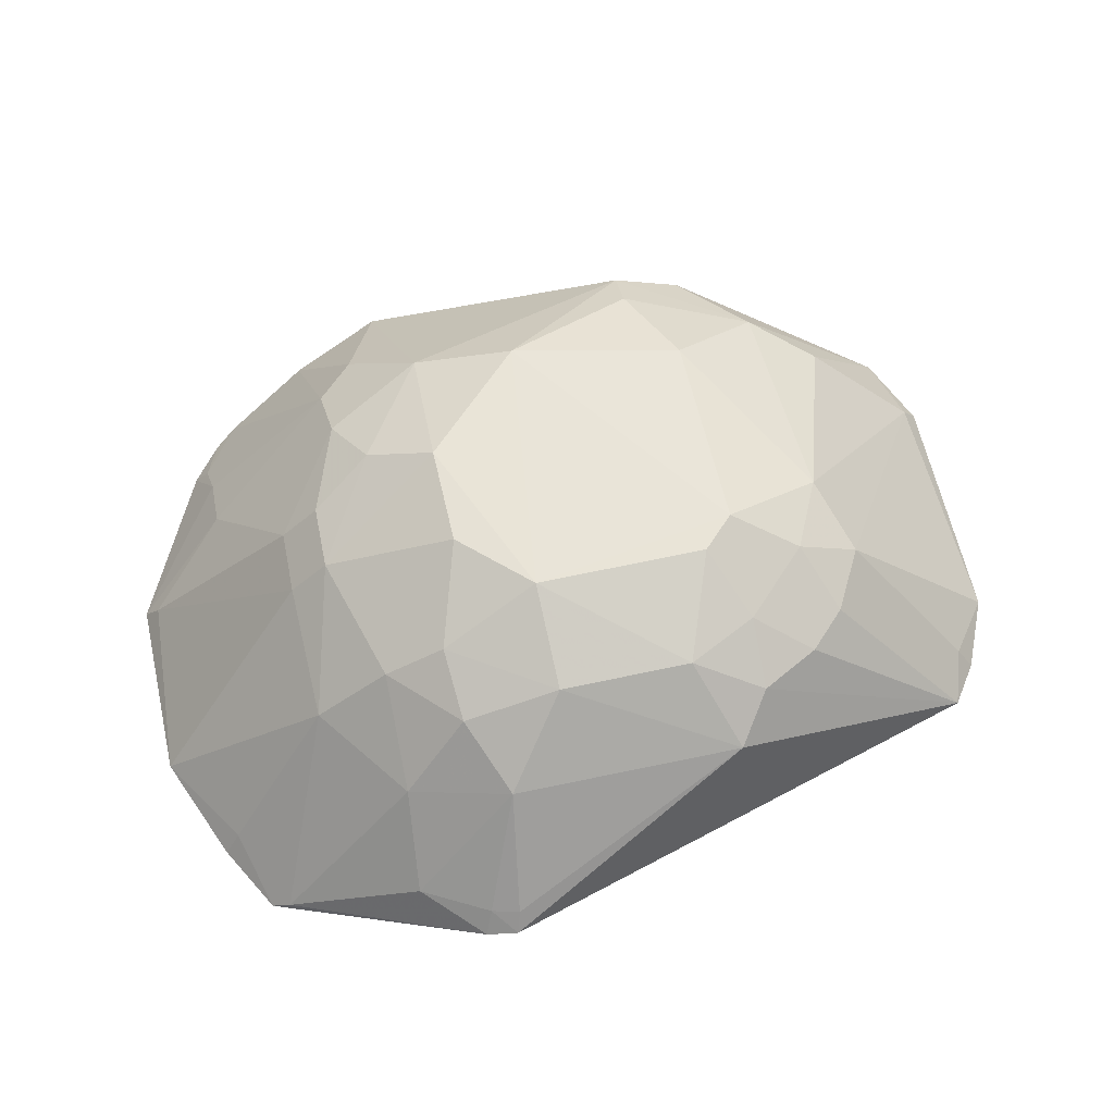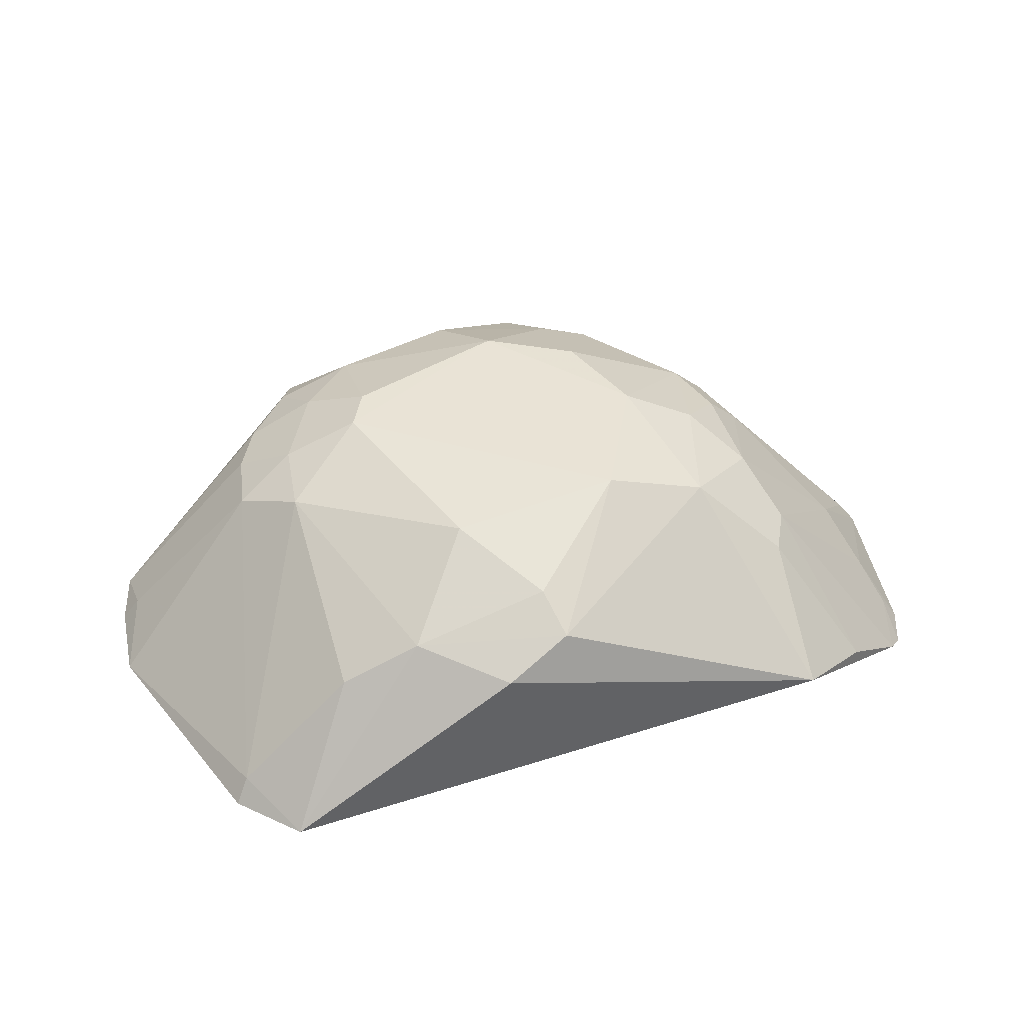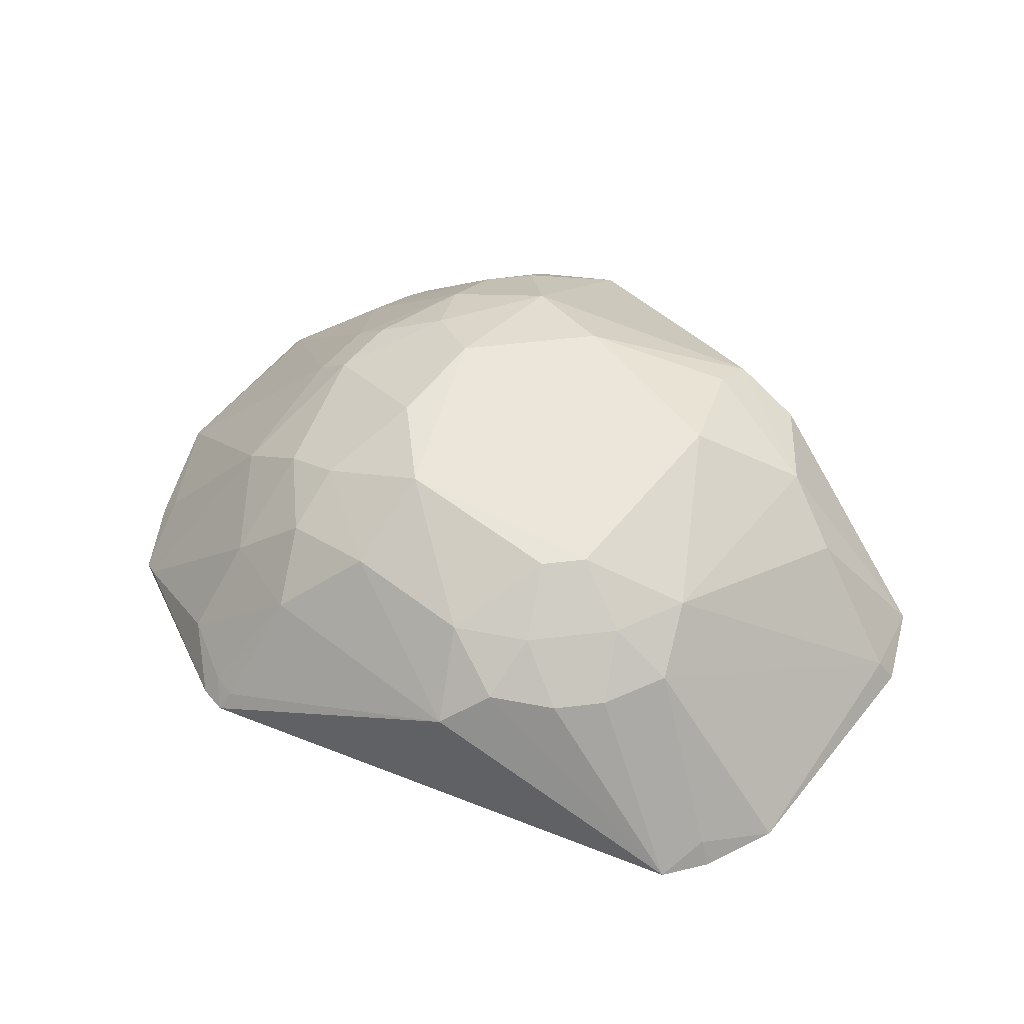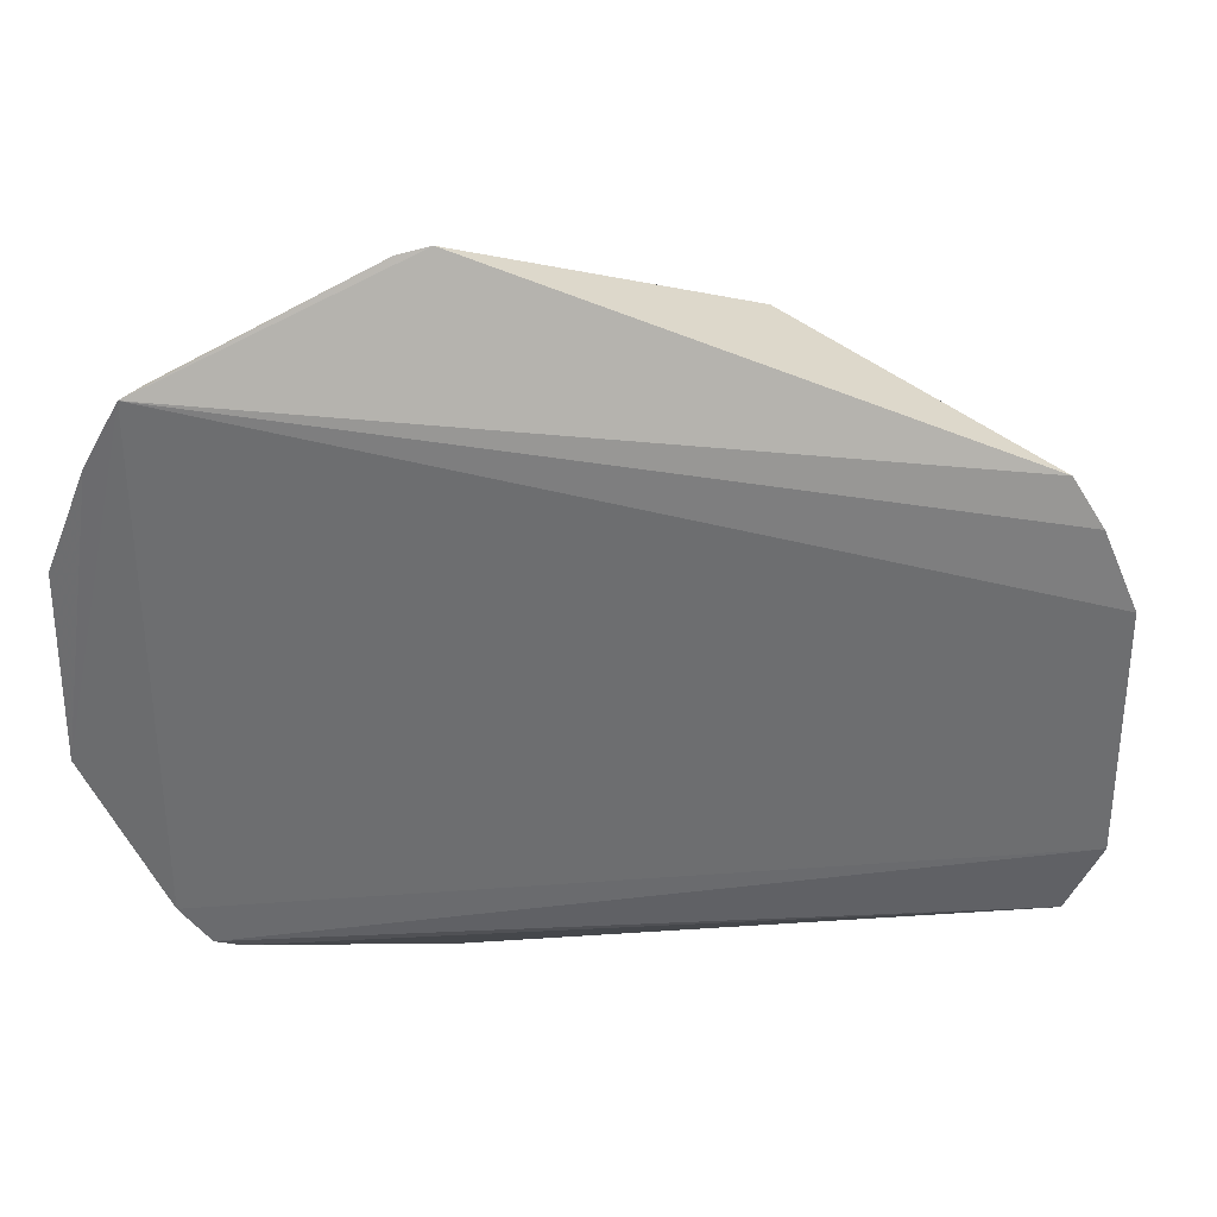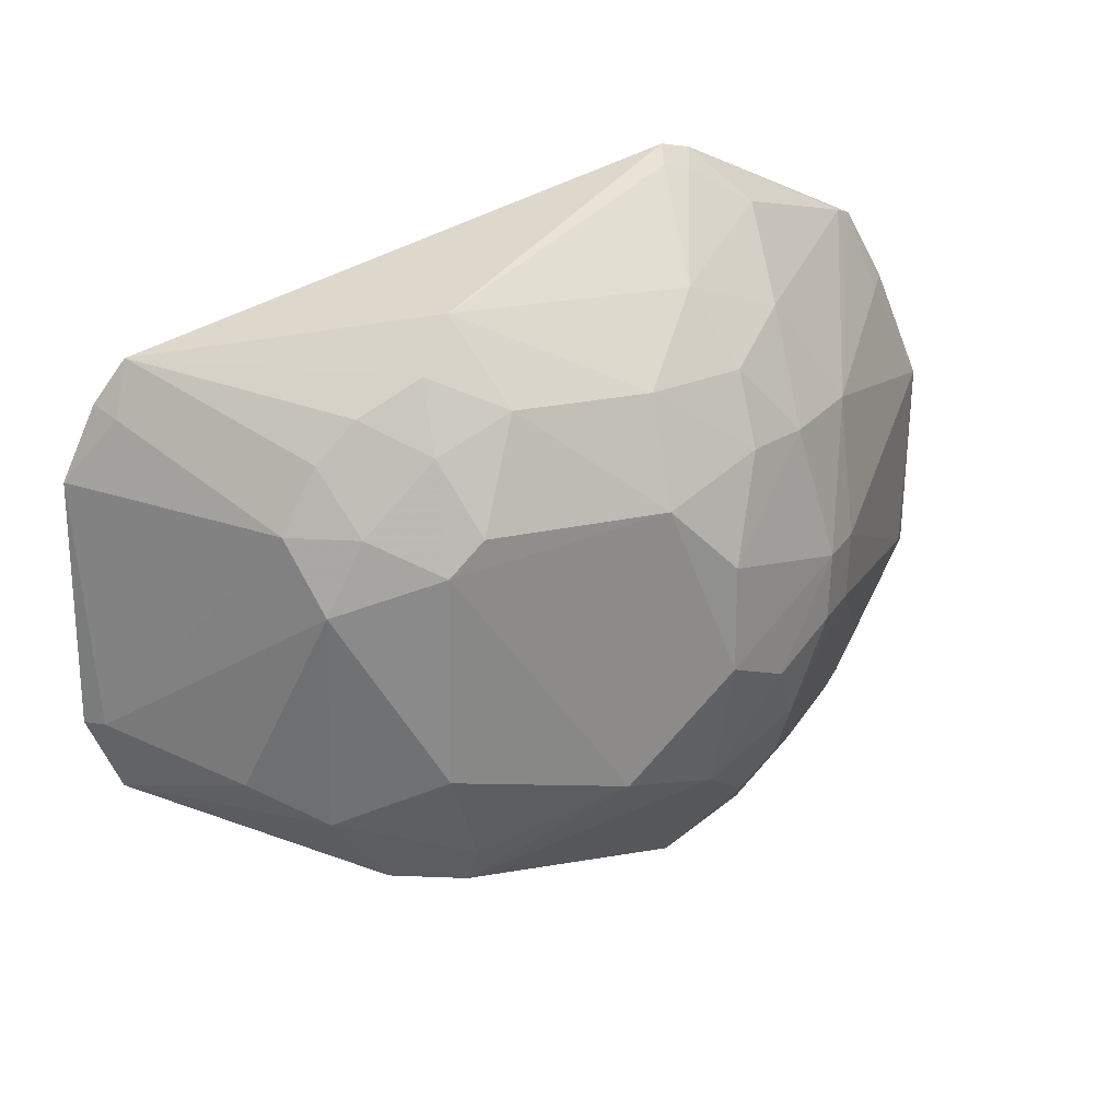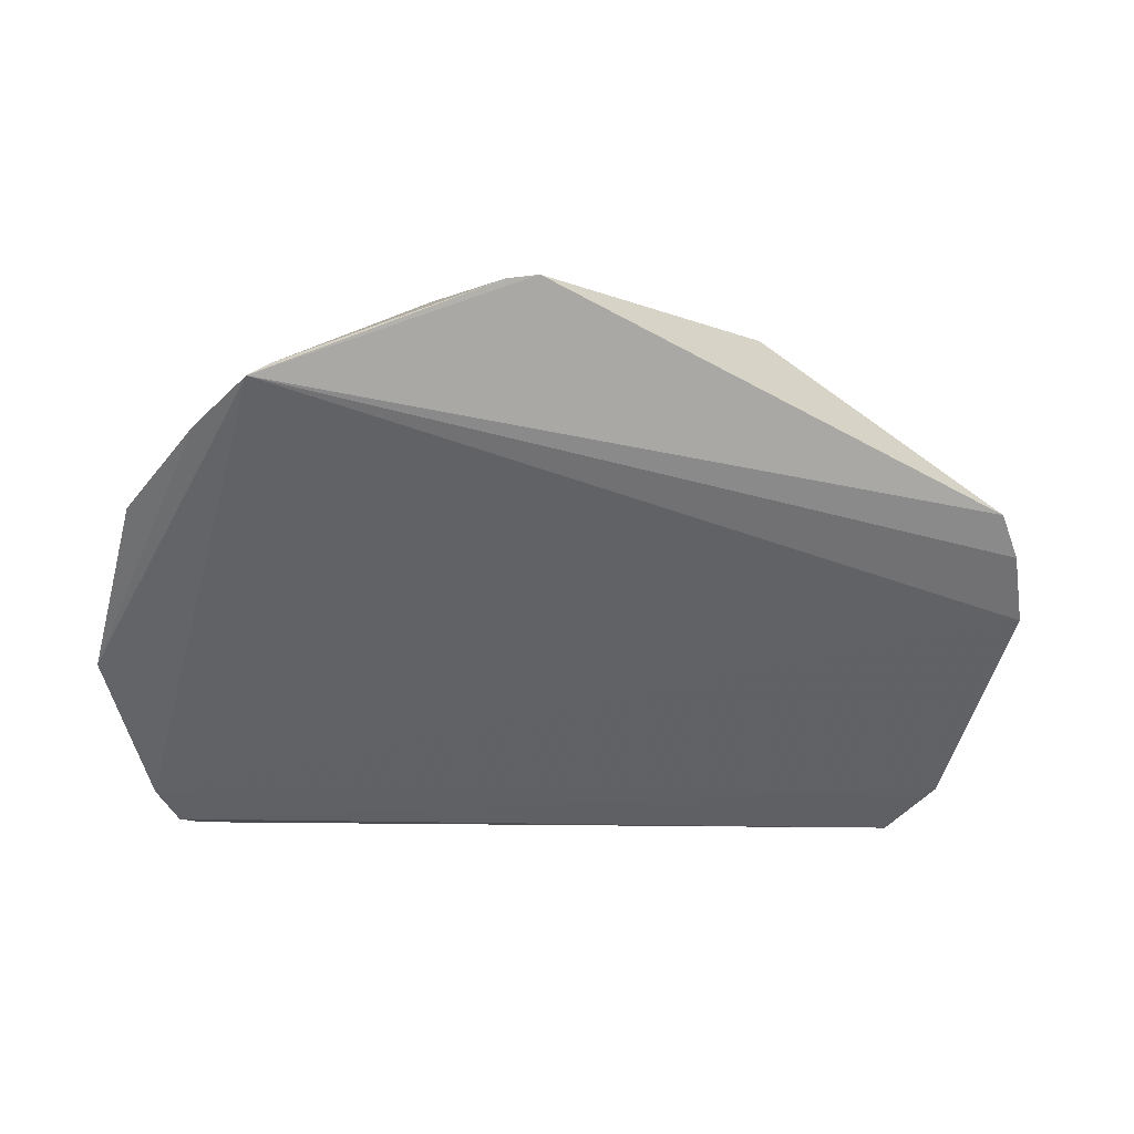
<metadata>
{"format":"obj","ext":"obj","renderer":"f3d","projection":"perspective","resolution":1024,"background":"white","views":[{"elev":61.0,"azim":167.2,"up":"+Z"},{"elev":41.6,"azim":-35.8,"up":"+Z"},{"elev":57.8,"azim":-141.9,"up":"+Z"},{"elev":34.7,"azim":-168.4,"up":"+Y"},{"elev":25.3,"azim":-19.9,"up":"+Y"},{"elev":-51.8,"azim":165.1,"up":"+Z"}]}
</metadata>
<code>
v 0.04027 -0.1451 0.08993
v 0.167 -0.04129 0.04356
v 0.03228 0.02253 0.1705
v 0.03676 0.1563 0.0797
v -0.1941 -0.04749 0.07582
v 0.1421 0.07889 0.05469
v 0.06994 -0.05742 0.1425
v 0.1222 -0.1208 0.04643
v -0.1008 0.08819 0.1416
v 0.04294 0.08857 0.1429
v -0.1802 0.08037 0.07622
v -0.06386 -0.08587 0.1562
v 0.09918 0.007849 0.1287
v -0.1814 -0.07708 0.07716
v 0.05634 -0.09923 0.1262
v 0.1266 -0.08615 0.06842
v 0.07211 0.1318 0.0844
v -0.0488 0.09007 0.1566
v 0.1334 0.1092 0.04399
v -0.06348 0.1191 0.1315
v -0.1178 0.02108 0.1567
v -0.009086 -0.06017 0.171
v 0.08333 -0.01898 0.1431
v 0.06899 0.06076 0.1413
v 0.1667 0.03686 0.0463
v 0.113 -0.1258 0.05189
v -0.09261 -0.1033 0.134
v 0.1346 -0.1059 0.04492
v 0.1266 -0.05967 0.08383
v 0.0715 -0.08408 0.1262
v 0.02939 0.1163 0.1268
v 0.004968 0.04989 0.172
v -0.1683 0.09734 0.07885
v -0.1933 0.05112 0.07518
v 0.04904 0.1531 0.07673
v -0.07677 0.1015 0.1436
v -0.1294 0.04876 0.1436
v -0.1442 -0.05722 0.1269
v -0.07745 0.03653 0.1714
v 0.03243 -0.01864 0.1709
v 0.03051 -0.07331 0.1561
v 0.09858 -0.01899 0.1281
v 0.04502 0.06154 0.1547
v 0.08393 0.007839 0.1437
v 0.09841 0.06063 0.1164
v 0.1608 -0.03718 0.0529
v 0.1487 0.08129 0.04477
v 0.07784 -0.1347 0.07651
v -0.06478 -0.1037 0.1455
v 0.1285 -0.1024 0.05484
v 0.06932 0.101 0.1149
v 0.004198 0.08908 0.1549
v 0.03463 0.1505 0.08743
v -0.1876 -0.04511 0.08515
v 0.1259 0.1127 0.04982
v 0.04556 0.1471 0.086
v -0.1742 0.07687 0.08558
v -0.1159 0.07304 0.1416
v -0.1164 -0.07081 0.1431
v -0.1041 0.04939 0.1573
v -0.07711 0.07635 0.1573
v -0.06425 0.04971 0.1714
v -0.07778 -0.04611 0.1693
v 0.05843 -0.03229 0.1567
f 14 5 8
f 26 14 8
f 26 1 14
f 27 14 1
f 28 2 16
f 28 19 2
f 28 8 5
f 29 16 2
f 30 29 7
f 30 16 29
f 33 19 11
f 33 4 19
f 33 20 4
f 34 11 19
f 34 28 5
f 34 19 28
f 35 19 4
f 36 18 20
f 36 33 9
f 36 20 33
f 39 22 32
f 40 32 22
f 40 3 32
f 41 40 22
f 41 30 7
f 41 15 30
f 41 1 15
f 42 23 7
f 42 7 29
f 43 24 10
f 43 3 24
f 43 32 3
f 44 42 13
f 44 23 42
f 44 24 3
f 44 3 40
f 45 6 19
f 45 25 6
f 45 13 25
f 45 44 13
f 45 24 44
f 46 25 13
f 46 2 25
f 46 13 42
f 46 42 29
f 46 29 2
f 47 19 6
f 47 6 25
f 47 25 2
f 47 2 19
f 48 15 1
f 48 1 26
f 48 30 15
f 48 26 30
f 49 27 1
f 49 1 41
f 49 41 22
f 49 22 12
f 50 28 16
f 50 8 28
f 50 16 30
f 50 30 26
f 50 26 8
f 51 31 10
f 51 17 31
f 51 10 24
f 51 24 45
f 52 10 31
f 52 18 32
f 52 43 10
f 52 32 43
f 52 31 20
f 52 20 18
f 53 4 20
f 53 20 31
f 54 34 5
f 54 37 34
f 54 21 37
f 54 38 21
f 54 5 14
f 54 14 38
f 55 35 17
f 55 19 35
f 55 17 51
f 55 51 45
f 55 45 19
f 56 31 17
f 56 17 35
f 56 53 31
f 56 35 4
f 56 4 53
f 57 11 34
f 57 34 37
f 57 33 11
f 58 9 33
f 58 57 37
f 58 33 57
f 59 38 14
f 59 14 27
f 59 21 38
f 59 49 12
f 59 27 49
f 60 37 21
f 60 21 39
f 60 58 37
f 60 9 58
f 61 36 9
f 61 60 39
f 61 9 60
f 61 18 36
f 62 39 32
f 62 32 18
f 62 61 39
f 62 18 61
f 63 12 22
f 63 22 39
f 63 59 12
f 63 39 21
f 63 21 59
f 64 7 23
f 64 44 40
f 64 23 44
f 64 41 7
f 64 40 41

</code>
